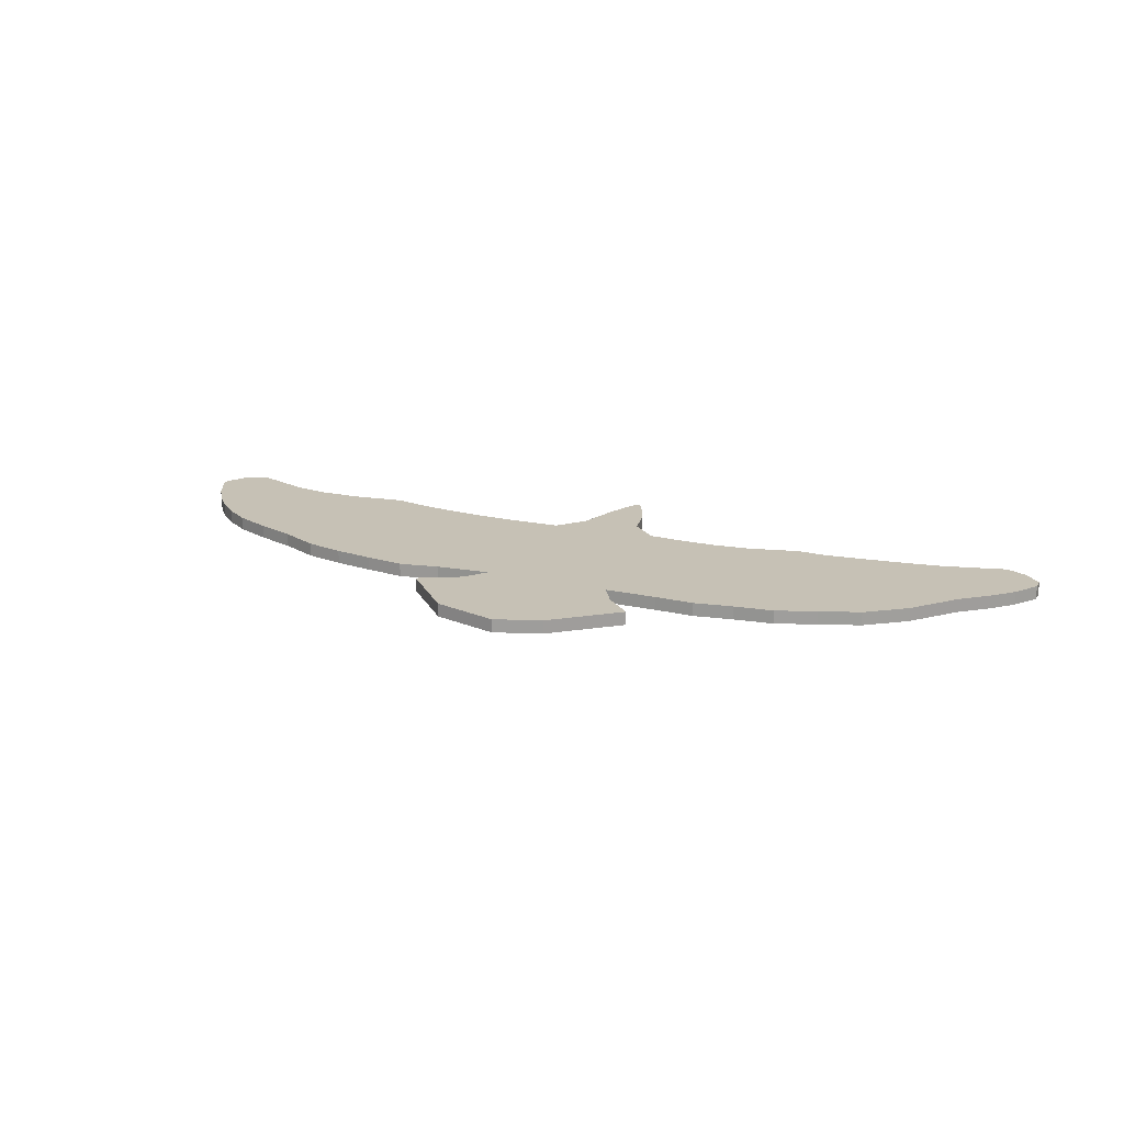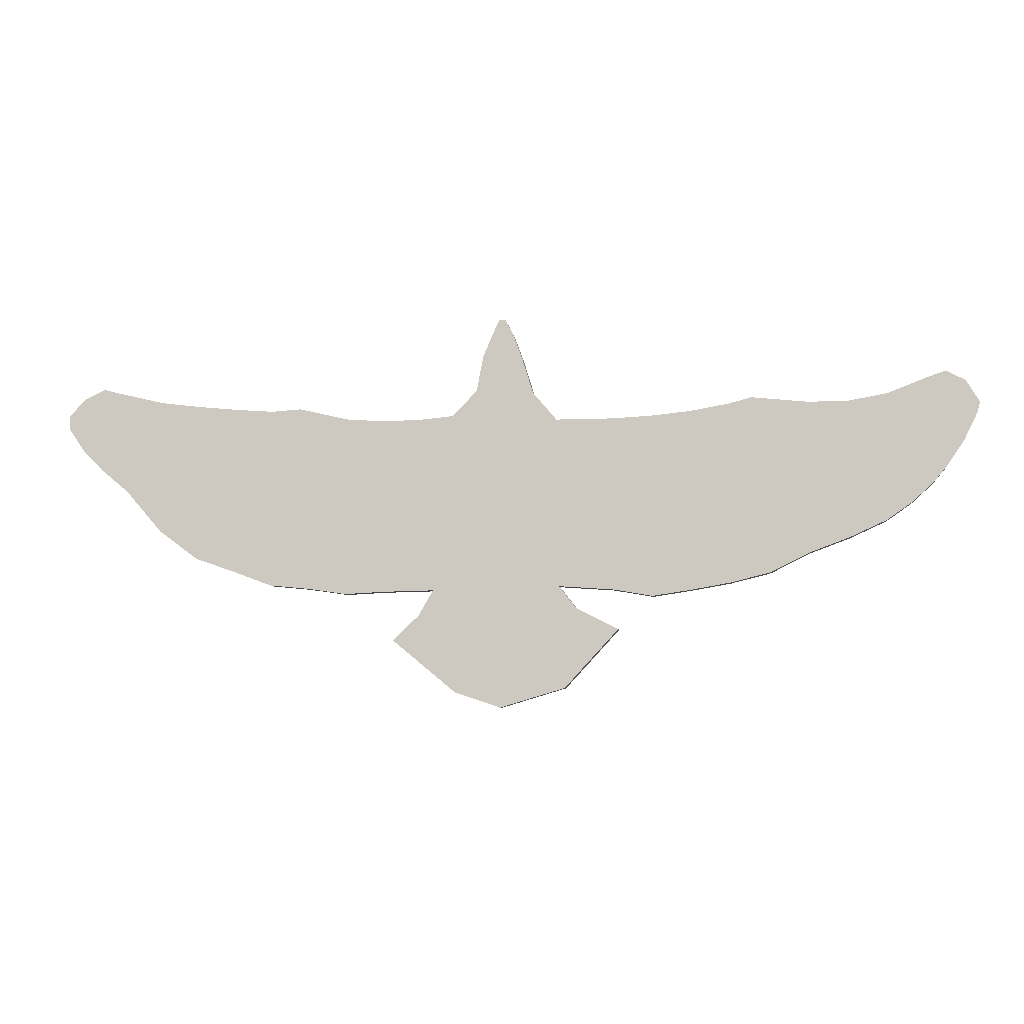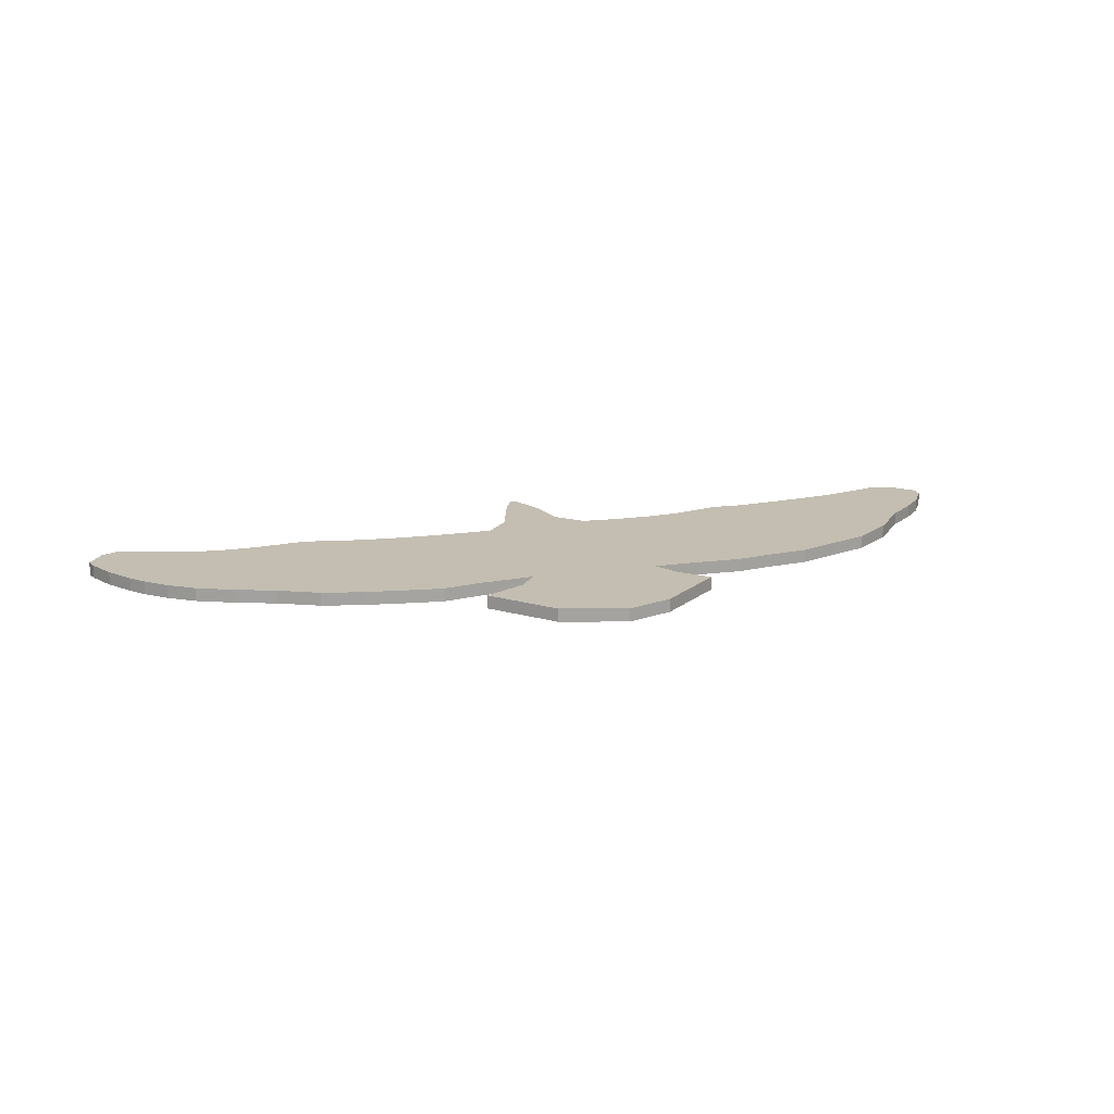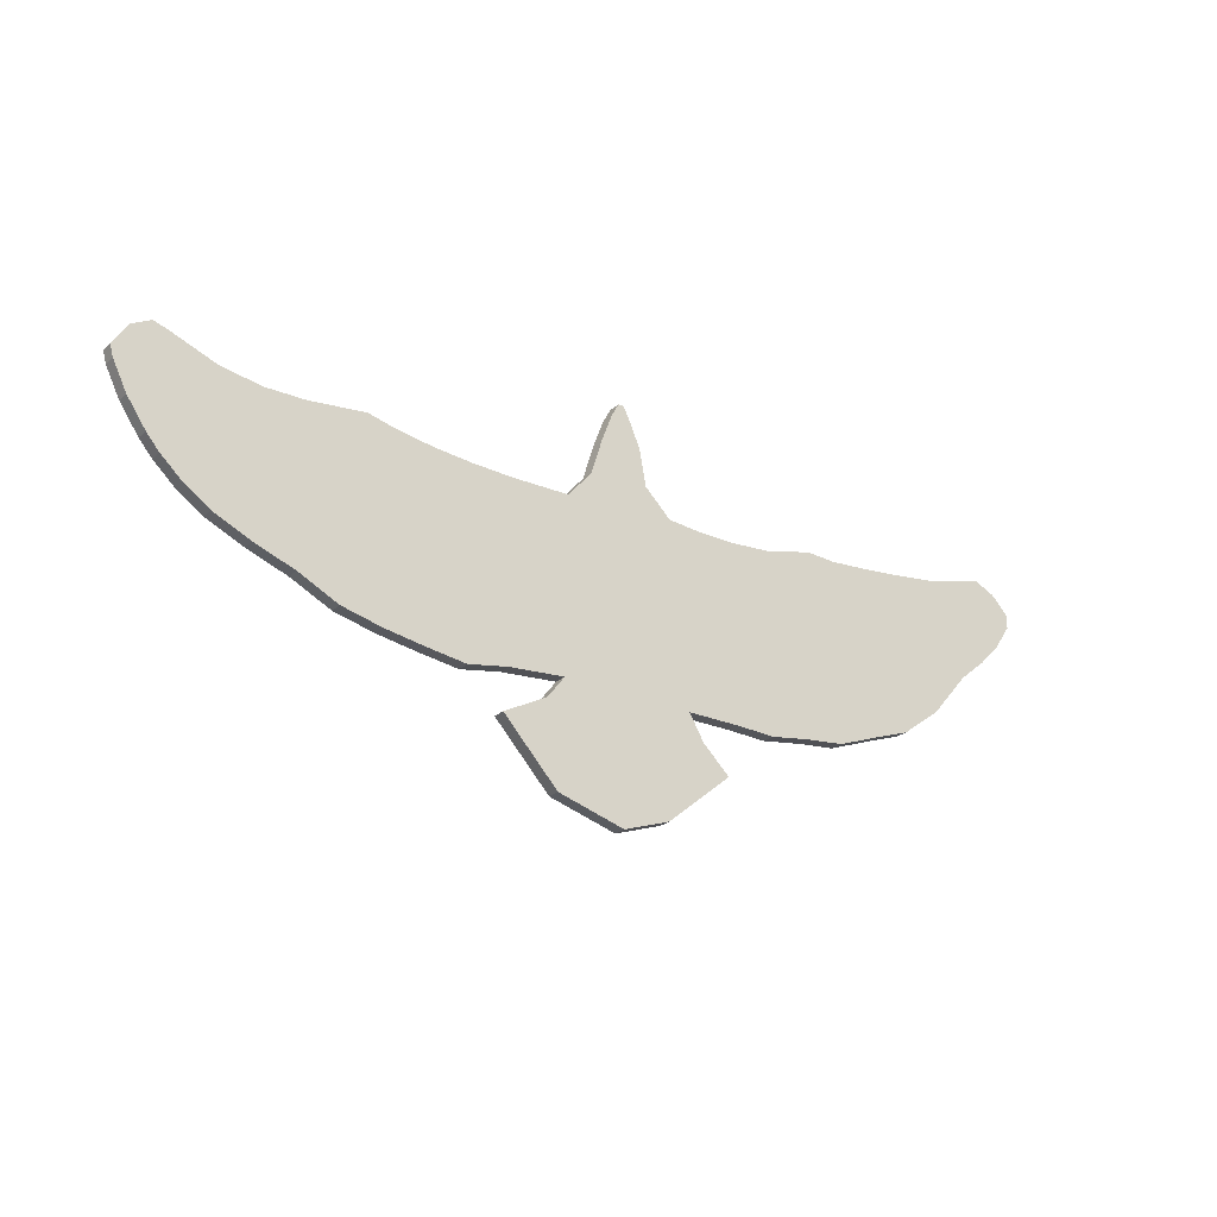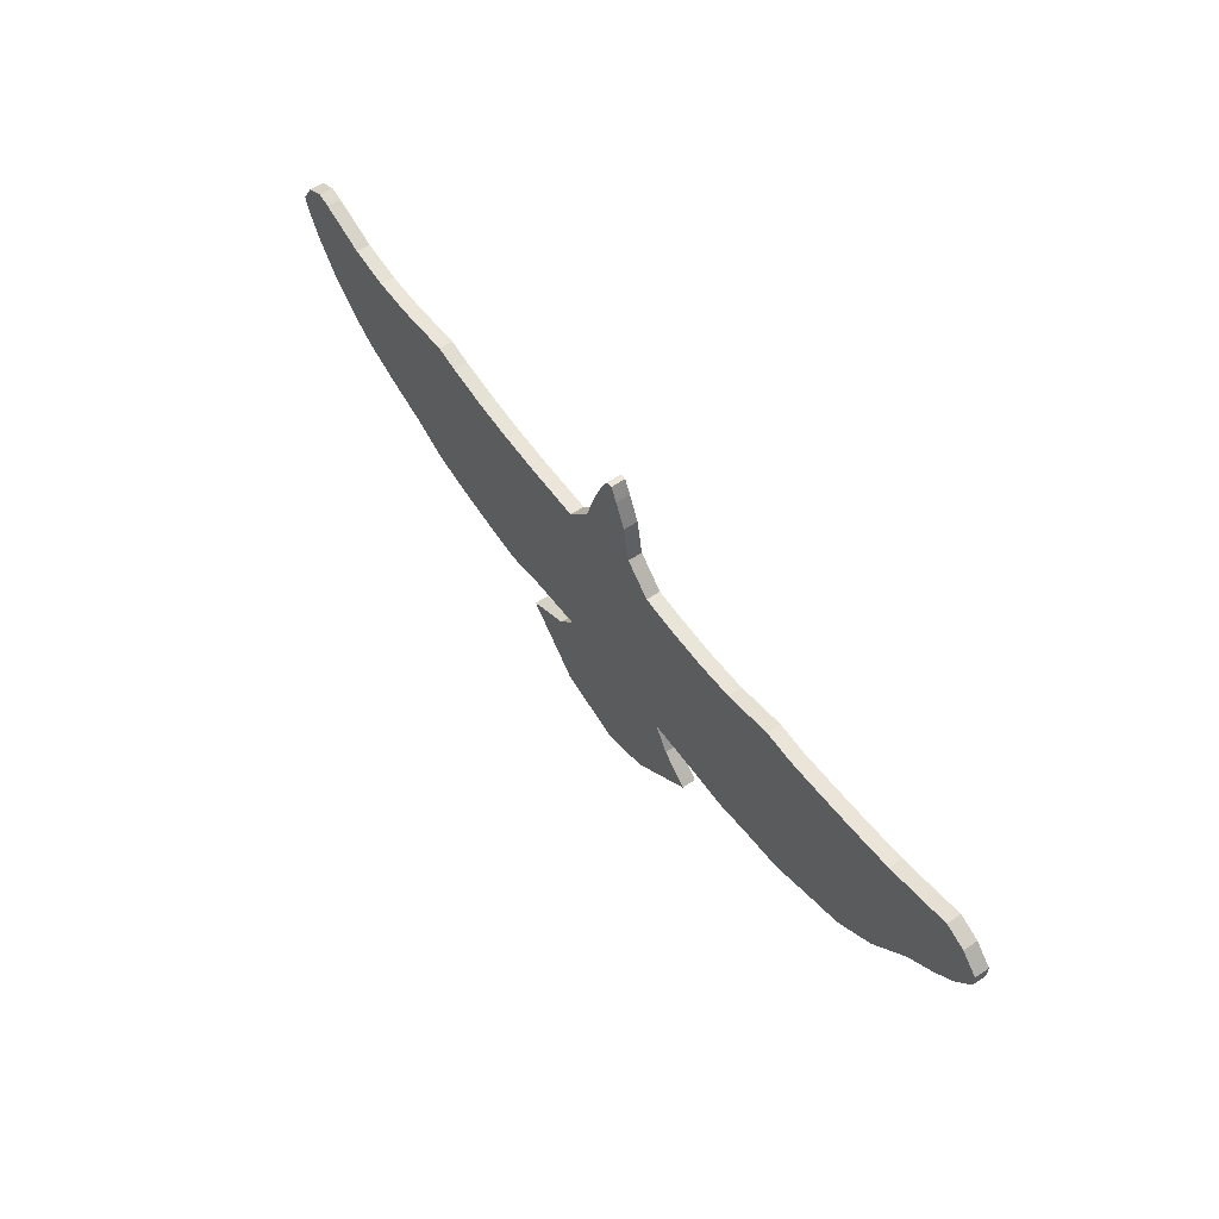
<metadata>
{"format":"obj","ext":"obj","renderer":"f3d","projection":"perspective","resolution":1024,"background":"white","views":[{"elev":18.7,"azim":22.8,"up":"+Z"},{"elev":-6.8,"azim":-172.6,"up":"+Y"},{"elev":17.2,"azim":-17.2,"up":"+Z"},{"elev":-24.0,"azim":-34.5,"up":"+Y"},{"elev":57.4,"azim":54.7,"up":"+Y"}]}
</metadata>
<code>
o Plane
v -3.802 -0.1409 0.004134
v 3.723 -0.1545 0.004134
v -3.831 1.148 0.004134
v 3.723 1.217 0.004134
v -3.434 -0.3094 0.004134
v -3.036 -0.4574 0.004134
v -2.639 -0.6547 0.004134
v -2.241 -0.7534 0.004134
v -1.843 -0.8224 0.004134
v -1.446 -0.8816 0.004134
v -1.048 -0.8126 0.004134
v -0.4928 -0.7731 0.004134
v -0.2531 -0.7534 0.004134
v 0.1445 -0.7534 0.004134
v 0.5421 -0.7534 0.004134
v 0.8115 -0.8027 0.004134
v 1.337 -0.8126 0.004134
v 1.735 -0.8323 0.004134
v 2.132 -0.7731 0.004134
v 2.53 -0.7336 0.004134
v 2.928 -0.5857 0.004134
v 3.325 -0.4475 0.004134
v 3.325 1.168 0.004134
v 2.928 1.128 0.004134
v 2.53 1.099 0.004134
v 2.231 1.118 0.004134
v 1.735 1 0.004134
v 1.337 0.9704 0.004134
v 0.9397 0.9803 0.004134
v 0.621 1.01 0.004134
v 0.1445 1.01 0.004134
v -0.4701 0.9507 0.004134
v -0.6506 0.9507 0.004134
v -1.048 0.9507 0.004134
v -1.446 0.9704 0.004134
v -1.843 1.01 0.004134
v -2.241 1.079 0.004134
v -2.471 1.138 0.004134
v -3.036 1.079 0.004134
v -3.434 1.079 0.004134
v -1.095 -1.217 0.004134
v -0.549 -1.809 0.004134
v 0.1149 -2.006 0.004134
v 0.5816 -1.848 0.004134
v 1.226 -1.316 0.004134
v 0.5619 -1.301 0.004134
v 0.1297 -1.38 0.004134
v -0.401 -1.281 0.004134
v -0.6654 -0.9951 0.004134
v 0.9594 -1.059 0.004134
v 0.3612 1.267 0.004134
v 0.1037 1.267 0.004134
v -0.2286 1.235 0.004134
v 0.2937 1.629 0.004134
v 0.1157 1.629 0.004134
v -0.1139 1.607 0.004134
v 0.1867 1.882 0.004134
v 0.09873 1.882 0.004134
v -0.01468 1.871 0.004134
v 0.1199 2.017 0.004134
v 0.09041 2.017 0.004134
v 0.06202 2.014 0.004134
v 4.098 0.2793 0.004134
v 4.098 1.306 0.004134
v 4.374 0.5077 0.004134
v 4.374 1.375 0.004134
v 4.581 0.7156 0.004134
v 4.581 1.276 0.004134
v 4.749 0.9654 0.004134
v 4.749 1.096 0.004134
v -4.058 0.03764 0.004134
v -4.088 1.247 0.004134
v -4.265 0.2272 0.004134
v -4.295 1.326 0.004134
v -4.394 0.3774 0.004134
v -4.423 1.365 0.004134
v -4.581 0.6494 0.004134
v -4.611 1.266 0.004134
v -4.719 0.9302 0.004134
v -4.749 1.043 0.004134
v -3.802 -0.1409 -0.1303
v 3.723 -0.1545 -0.1303
v -3.831 1.148 -0.1303
v 3.723 1.217 -0.1303
v -3.434 -0.3094 -0.1303
v -3.036 -0.4574 -0.1303
v -2.639 -0.6547 -0.1303
v -2.241 -0.7534 -0.1303
v -1.843 -0.8224 -0.1303
v -1.446 -0.8816 -0.1303
v -1.048 -0.8126 -0.1303
v -0.4928 -0.7731 -0.1303
v -0.2531 -0.7534 -0.1303
v 0.1445 -0.7534 -0.1303
v 0.5421 -0.7534 -0.1303
v 0.8115 -0.8027 -0.1303
v 1.337 -0.8126 -0.1303
v 1.735 -0.8323 -0.1303
v 2.132 -0.7731 -0.1303
v 2.53 -0.7336 -0.1303
v 2.928 -0.5857 -0.1303
v 3.325 -0.4475 -0.1303
v 3.325 1.168 -0.1303
v 2.928 1.128 -0.1303
v 2.53 1.099 -0.1303
v 2.231 1.118 -0.1303
v 1.735 1 -0.1303
v 1.337 0.9704 -0.1303
v 0.9397 0.9803 -0.1303
v 0.621 1.01 -0.1303
v 0.1445 1.01 -0.1303
v -0.4701 0.9507 -0.1303
v -0.6506 0.9507 -0.1303
v -1.048 0.9507 -0.1303
v -1.446 0.9704 -0.1303
v -1.843 1.01 -0.1303
v -2.241 1.079 -0.1303
v -2.471 1.138 -0.1303
v -3.036 1.079 -0.1303
v -3.434 1.079 -0.1303
v -1.095 -1.217 -0.1303
v -0.549 -1.809 -0.1303
v 0.1149 -2.006 -0.1303
v 0.5816 -1.848 -0.1303
v 1.226 -1.316 -0.1303
v 0.5619 -1.301 -0.1303
v 0.1297 -1.38 -0.1303
v -0.401 -1.281 -0.1303
v -0.6654 -0.9951 -0.1303
v 0.9594 -1.059 -0.1303
v 0.3612 1.267 -0.1303
v 0.1037 1.267 -0.1303
v -0.2286 1.235 -0.1303
v 0.2937 1.629 -0.1303
v 0.1157 1.629 -0.1303
v -0.1139 1.607 -0.1303
v 0.1867 1.882 -0.1303
v 0.09873 1.882 -0.1303
v -0.01468 1.871 -0.1303
v 0.1199 2.017 -0.1303
v 0.09041 2.017 -0.1303
v 0.06202 2.014 -0.1303
v 4.098 0.2793 -0.1303
v 4.098 1.306 -0.1303
v 4.374 0.5077 -0.1303
v 4.374 1.375 -0.1303
v 4.581 0.7156 -0.1303
v 4.581 1.276 -0.1303
v 4.749 0.9654 -0.1303
v 4.749 1.096 -0.1303
v -4.058 0.03764 -0.1303
v -4.088 1.247 -0.1303
v -4.265 0.2272 -0.1303
v -4.295 1.326 -0.1303
v -4.394 0.3774 -0.1303
v -4.423 1.365 -0.1303
v -4.581 0.6494 -0.1303
v -4.611 1.266 -0.1303
v -4.719 0.9302 -0.1303
v -4.749 1.043 -0.1303
f 22 23 4 2
f 1 3 40 5
f 5 40 39 6
f 6 39 38 7
f 7 38 37 8
f 8 37 36 9
f 9 36 35 10
f 10 35 34 11
f 11 34 33 12
f 12 33 32 13
f 13 32 31 14
f 14 31 30 15
f 15 30 29 16
f 16 29 28 17
f 17 28 27 18
f 18 27 26 19
f 19 26 25 20
f 20 25 24 21
f 21 24 23 22
f 46 44 43 47
f 48 42 41 49
f 50 45 44 46
f 47 43 42 48
f 14 47 48 13
f 16 50 46 15
f 13 48 49 12
f 15 46 47 14
f 32 53 52 31
f 31 52 51 30
f 53 56 55 52
f 52 55 54 51
f 56 59 58 55
f 55 58 57 54
f 59 62 61 58
f 58 61 60 57
f 4 64 63 2
f 64 66 65 63
f 66 68 67 65
f 68 70 69 67
f 1 71 72 3
f 71 73 74 72
f 73 75 76 74
f 75 77 78 76
f 77 79 80 78
f 102 82 84 103
f 81 85 120 83
f 85 86 119 120
f 86 87 118 119
f 87 88 117 118
f 88 89 116 117
f 89 90 115 116
f 90 91 114 115
f 91 92 113 114
f 92 93 112 113
f 93 94 111 112
f 94 95 110 111
f 95 96 109 110
f 96 97 108 109
f 97 98 107 108
f 98 99 106 107
f 99 100 105 106
f 100 101 104 105
f 101 102 103 104
f 126 127 123 124
f 128 129 121 122
f 130 126 124 125
f 127 128 122 123
f 94 93 128 127
f 96 95 126 130
f 93 92 129 128
f 95 94 127 126
f 112 111 132 133
f 111 110 131 132
f 133 132 135 136
f 132 131 134 135
f 136 135 138 139
f 135 134 137 138
f 139 138 141 142
f 138 137 140 141
f 84 82 143 144
f 144 143 145 146
f 146 145 147 148
f 148 147 149 150
f 81 83 152 151
f 151 152 154 153
f 153 154 156 155
f 155 156 158 157
f 157 158 160 159
f 5 6 86 85
f 3 72 152 83
f 41 42 122 121
f 32 33 113 112
f 6 7 87 86
f 51 54 134 131
f 42 43 123 122
f 33 34 114 113
f 7 8 88 87
f 73 71 151 153
f 43 44 124 123
f 34 35 115 114
f 8 9 89 88
f 72 74 154 152
f 44 45 125 124
f 35 36 116 115
f 9 10 90 89
f 59 56 136 139
f 36 37 117 116
f 10 11 91 90
f 75 73 153 155
f 37 38 118 117
f 11 12 92 91
f 74 76 156 154
f 54 57 137 134
f 38 39 119 118
f 60 61 141 140
f 49 41 121 129
f 39 40 120 119
f 77 75 155 157
f 61 62 142 141
f 50 16 96 130
f 76 78 158 156
f 62 59 139 142
f 80 79 159 160
f 16 17 97 96
f 79 77 157 159
f 57 60 140 137
f 17 18 98 97
f 78 80 160 158
f 12 49 129 92
f 18 19 99 98
f 64 4 84 144
f 45 50 130 125
f 19 20 100 99
f 2 63 143 82
f 20 21 101 100
f 21 22 102 101
f 66 64 144 146
f 4 23 103 84
f 63 65 145 143
f 23 24 104 103
f 24 25 105 104
f 68 66 146 148
f 25 26 106 105
f 65 67 147 145
f 53 32 112 133
f 26 27 107 106
f 69 70 150 149
f 27 28 108 107
f 22 2 82 102
f 70 68 148 150
f 30 51 131 110
f 28 29 109 108
f 67 69 149 147
f 29 30 110 109
f 40 3 83 120
f 1 5 85 81
f 71 1 81 151
f 56 53 133 136

</code>
